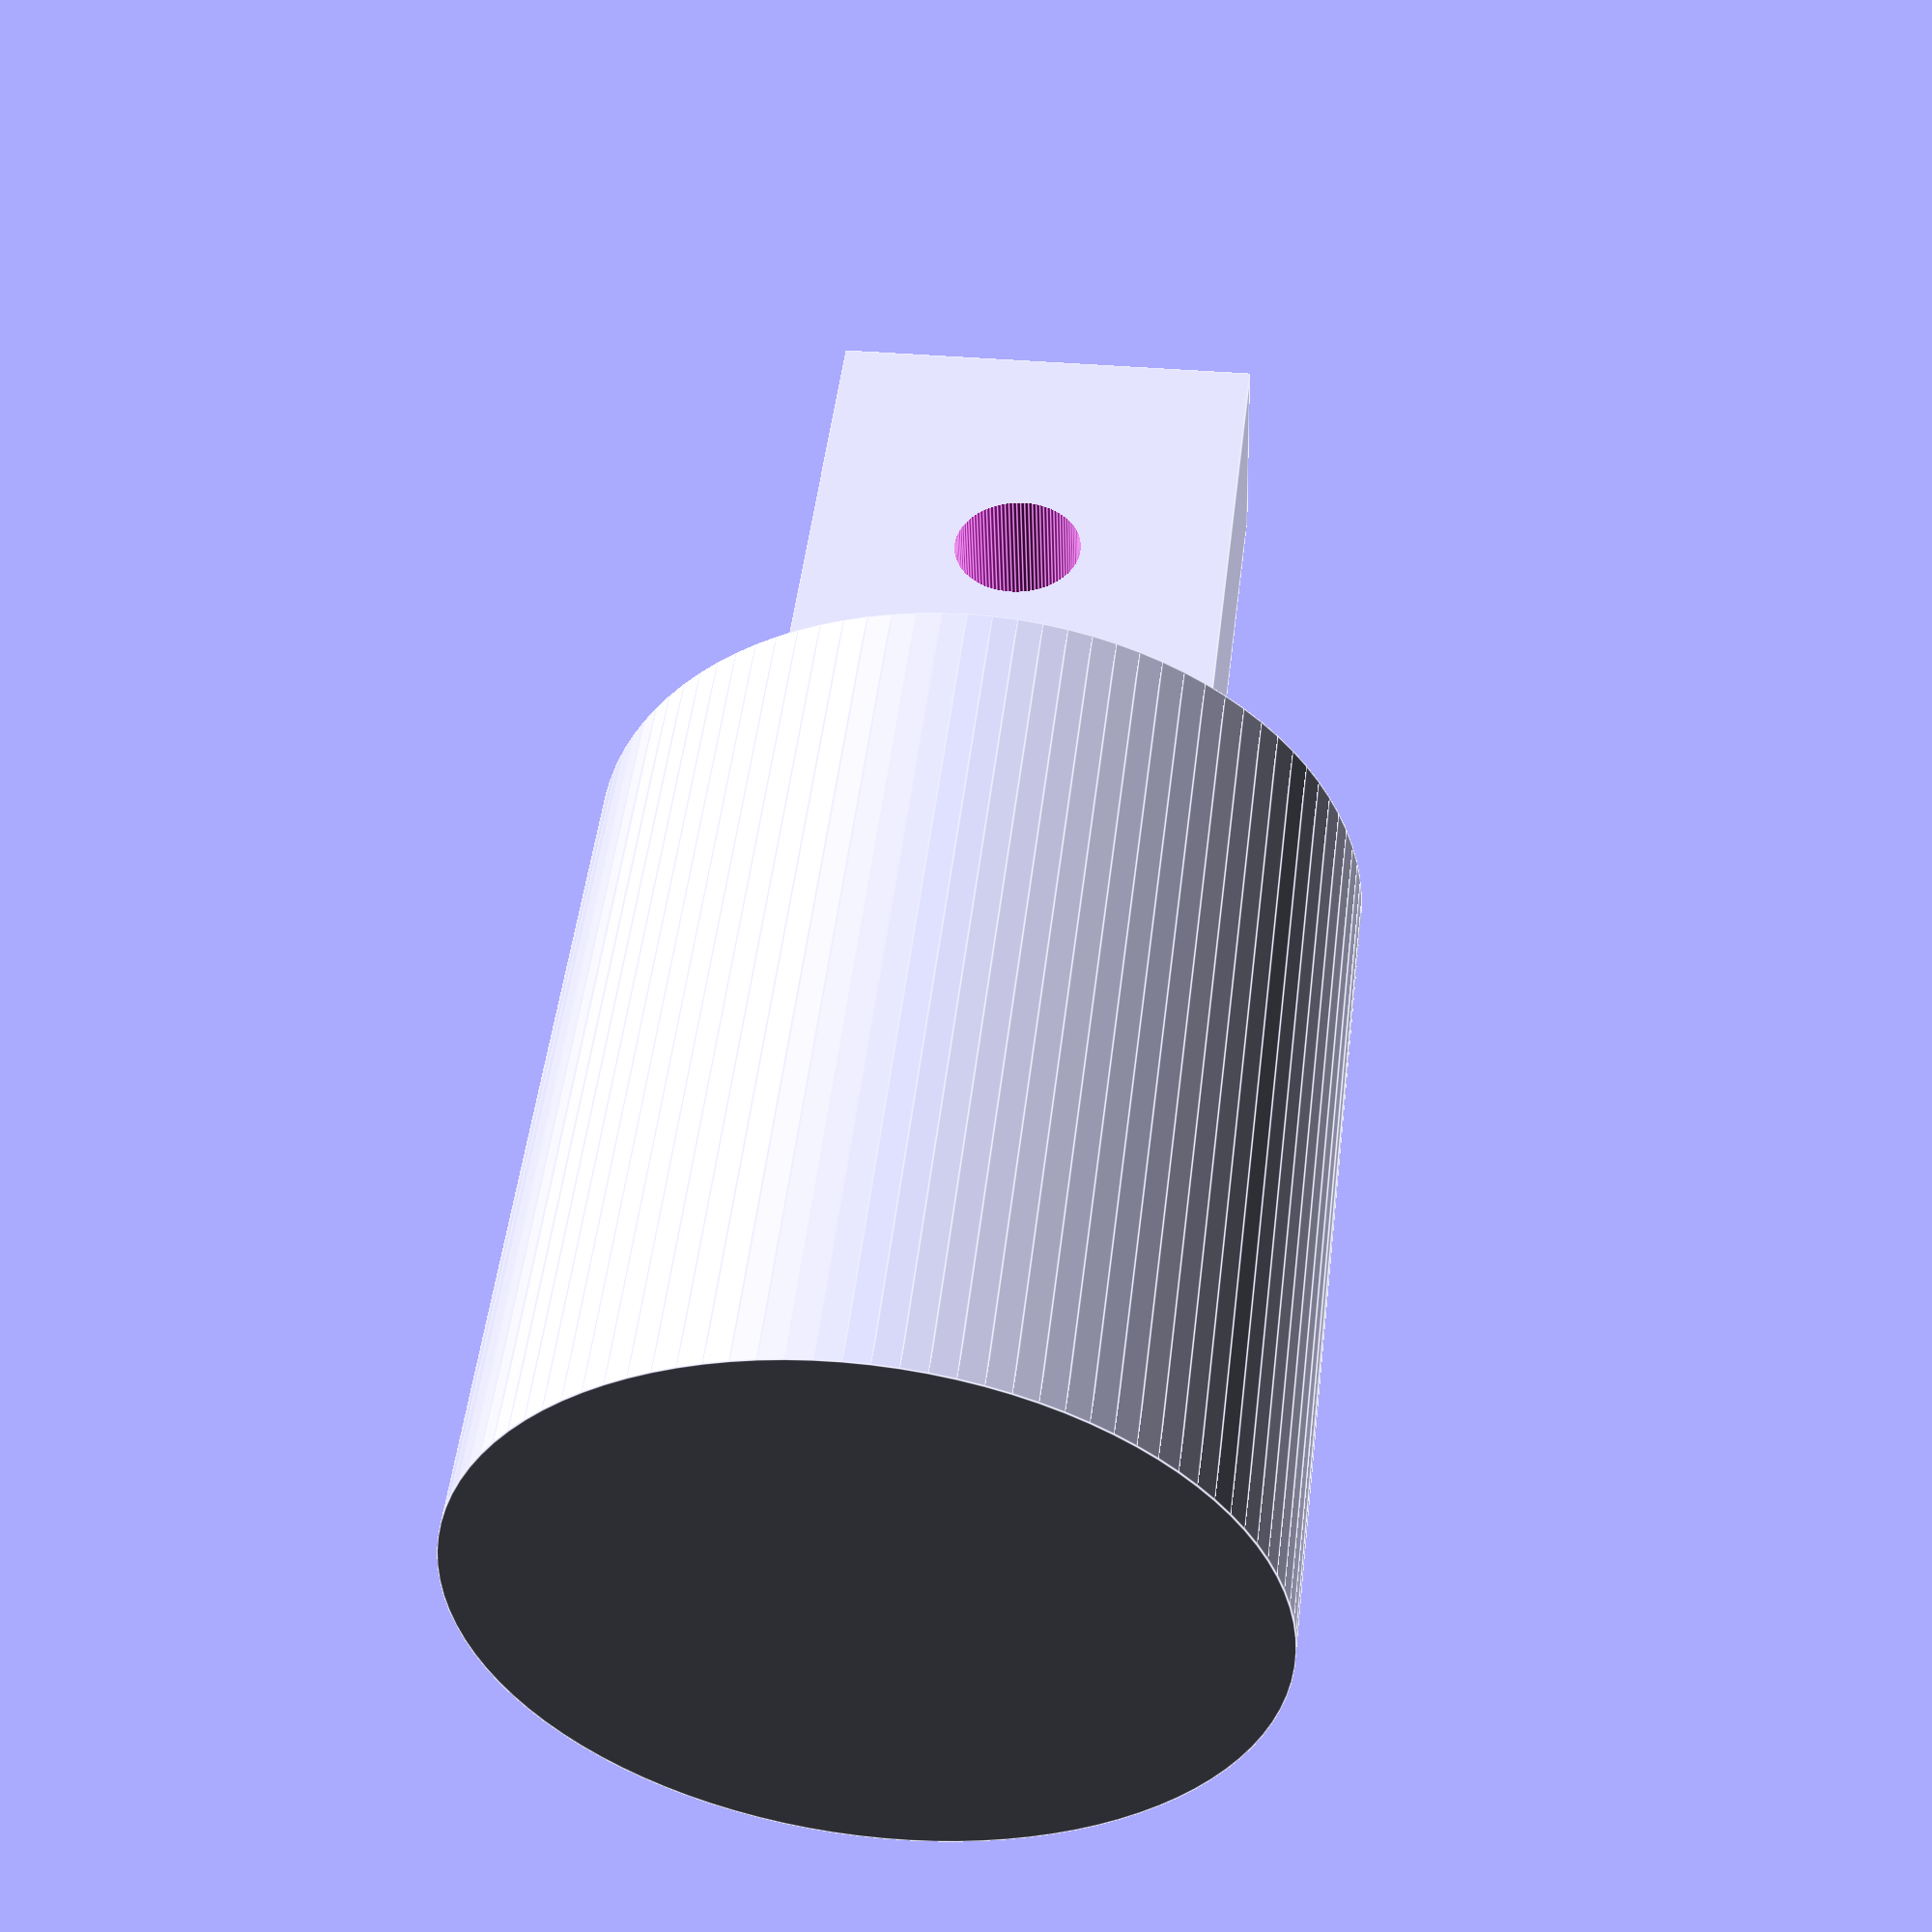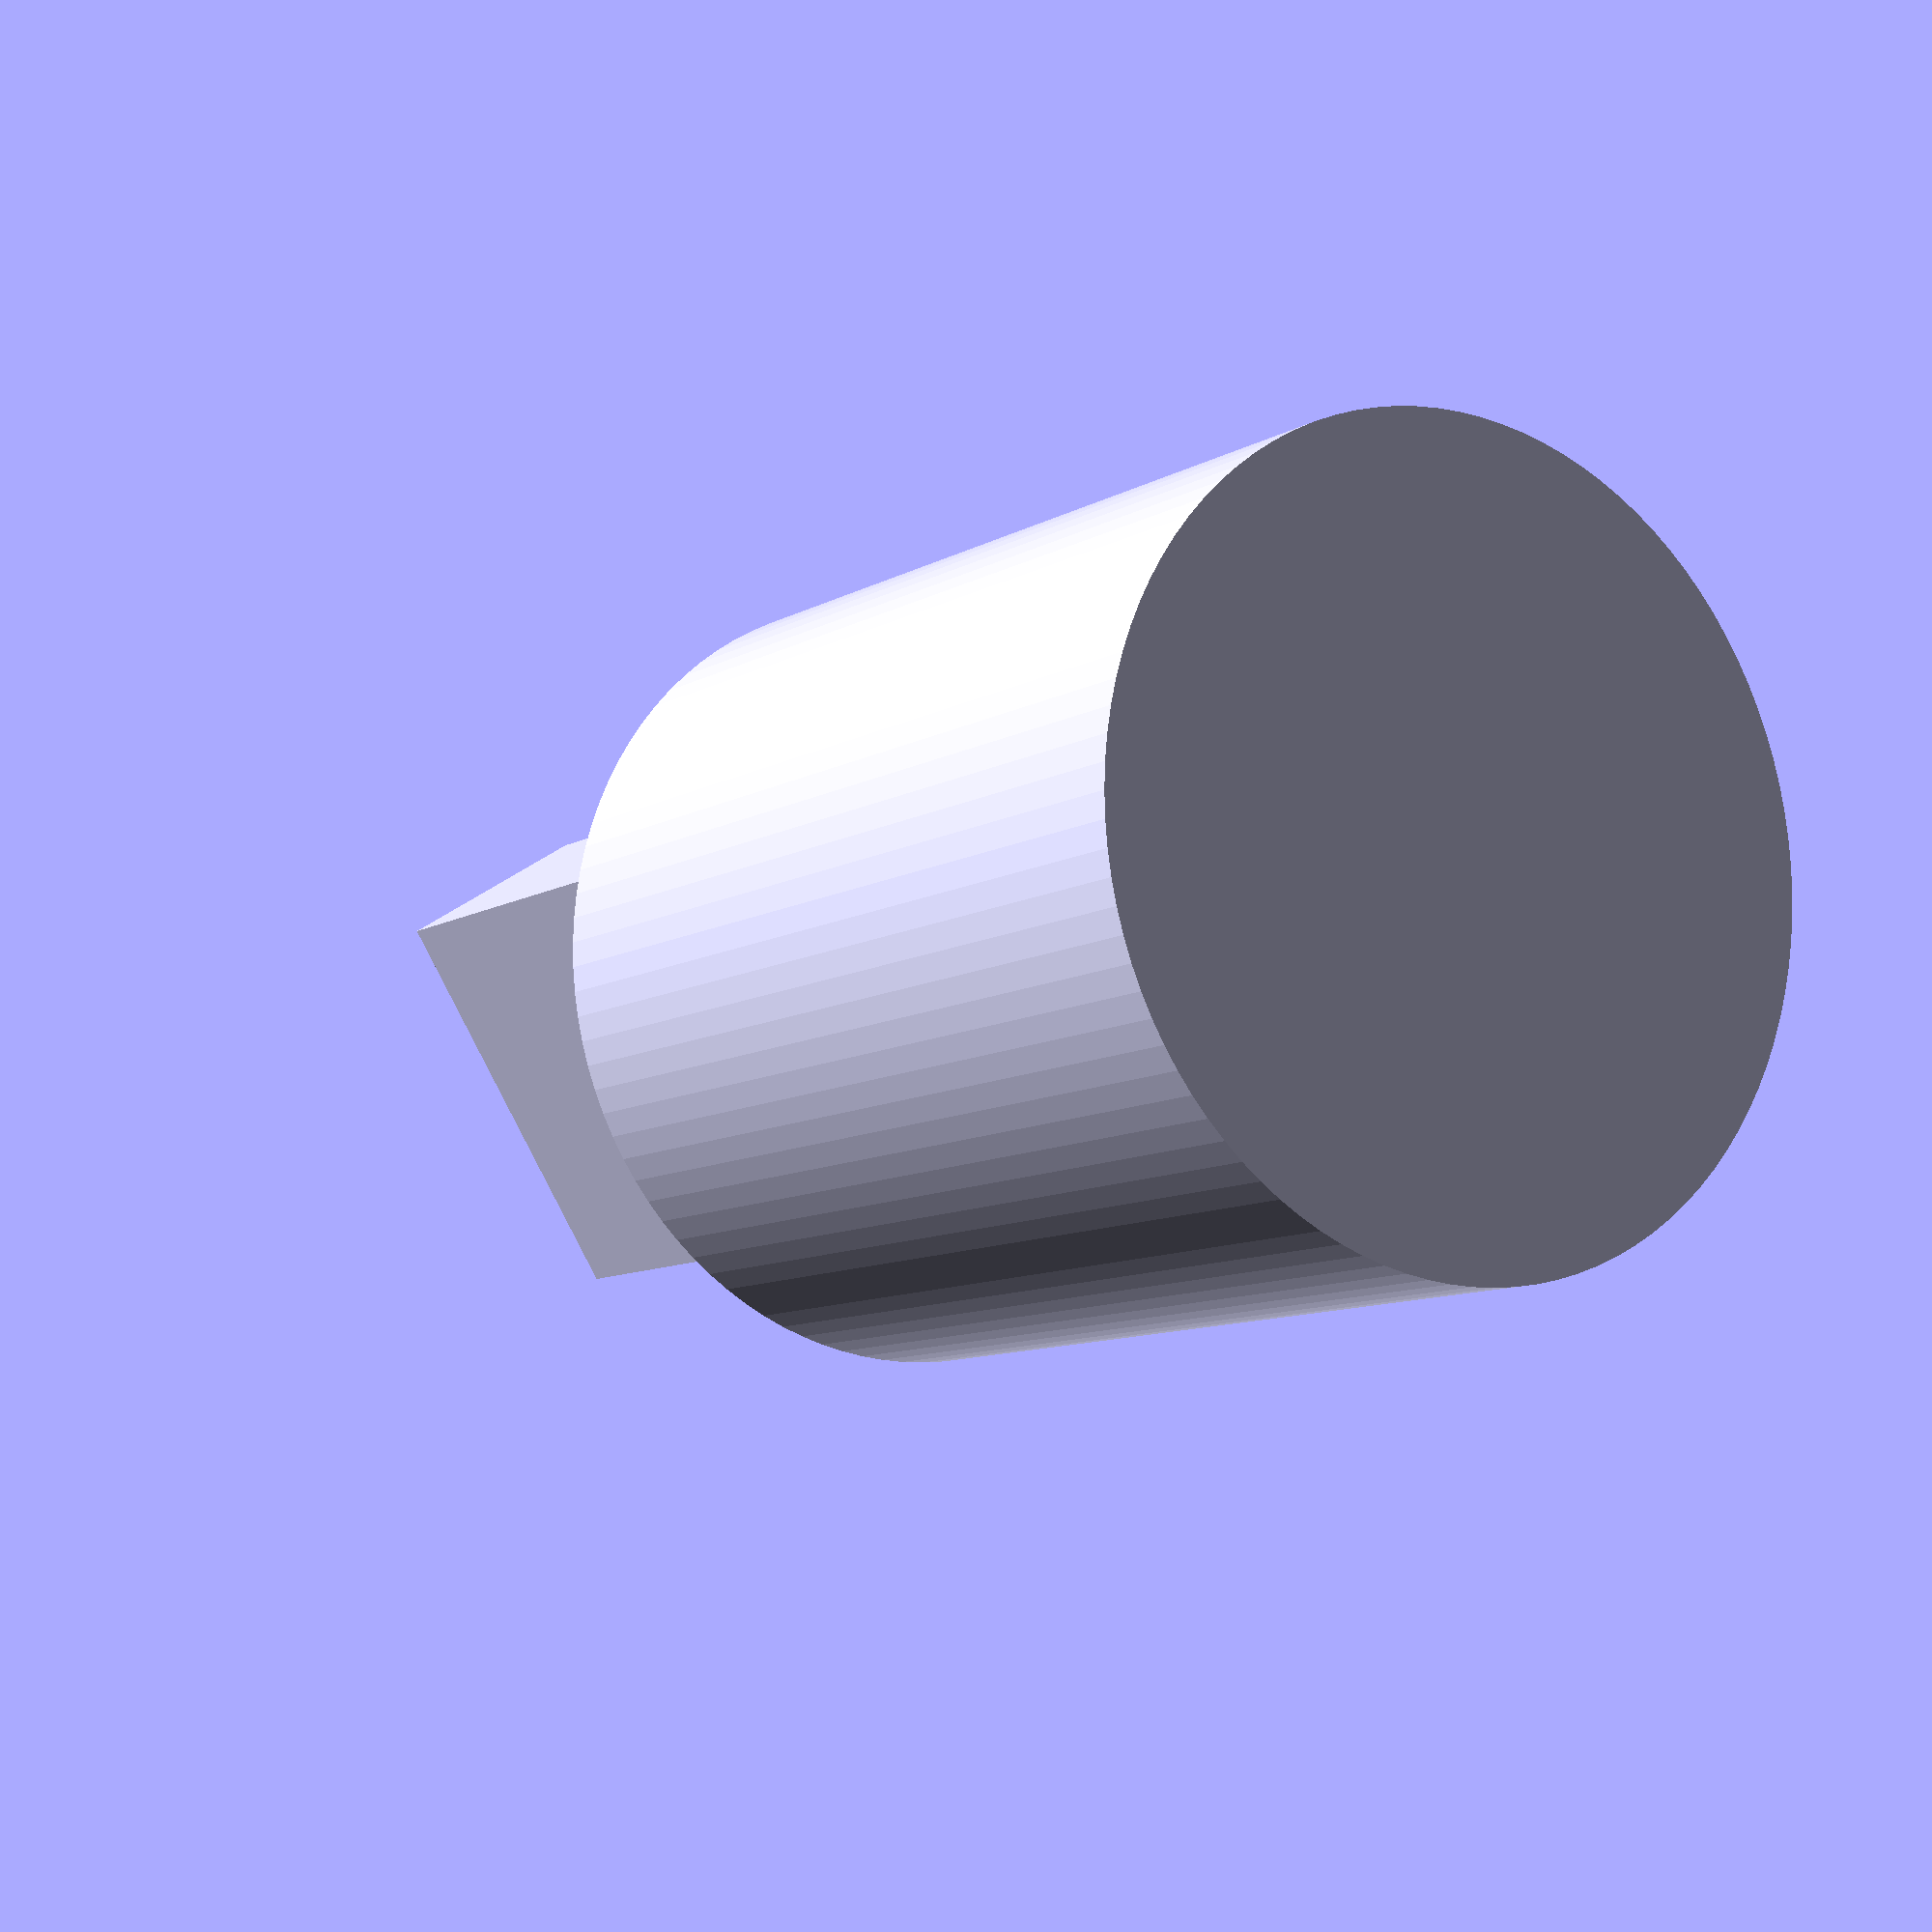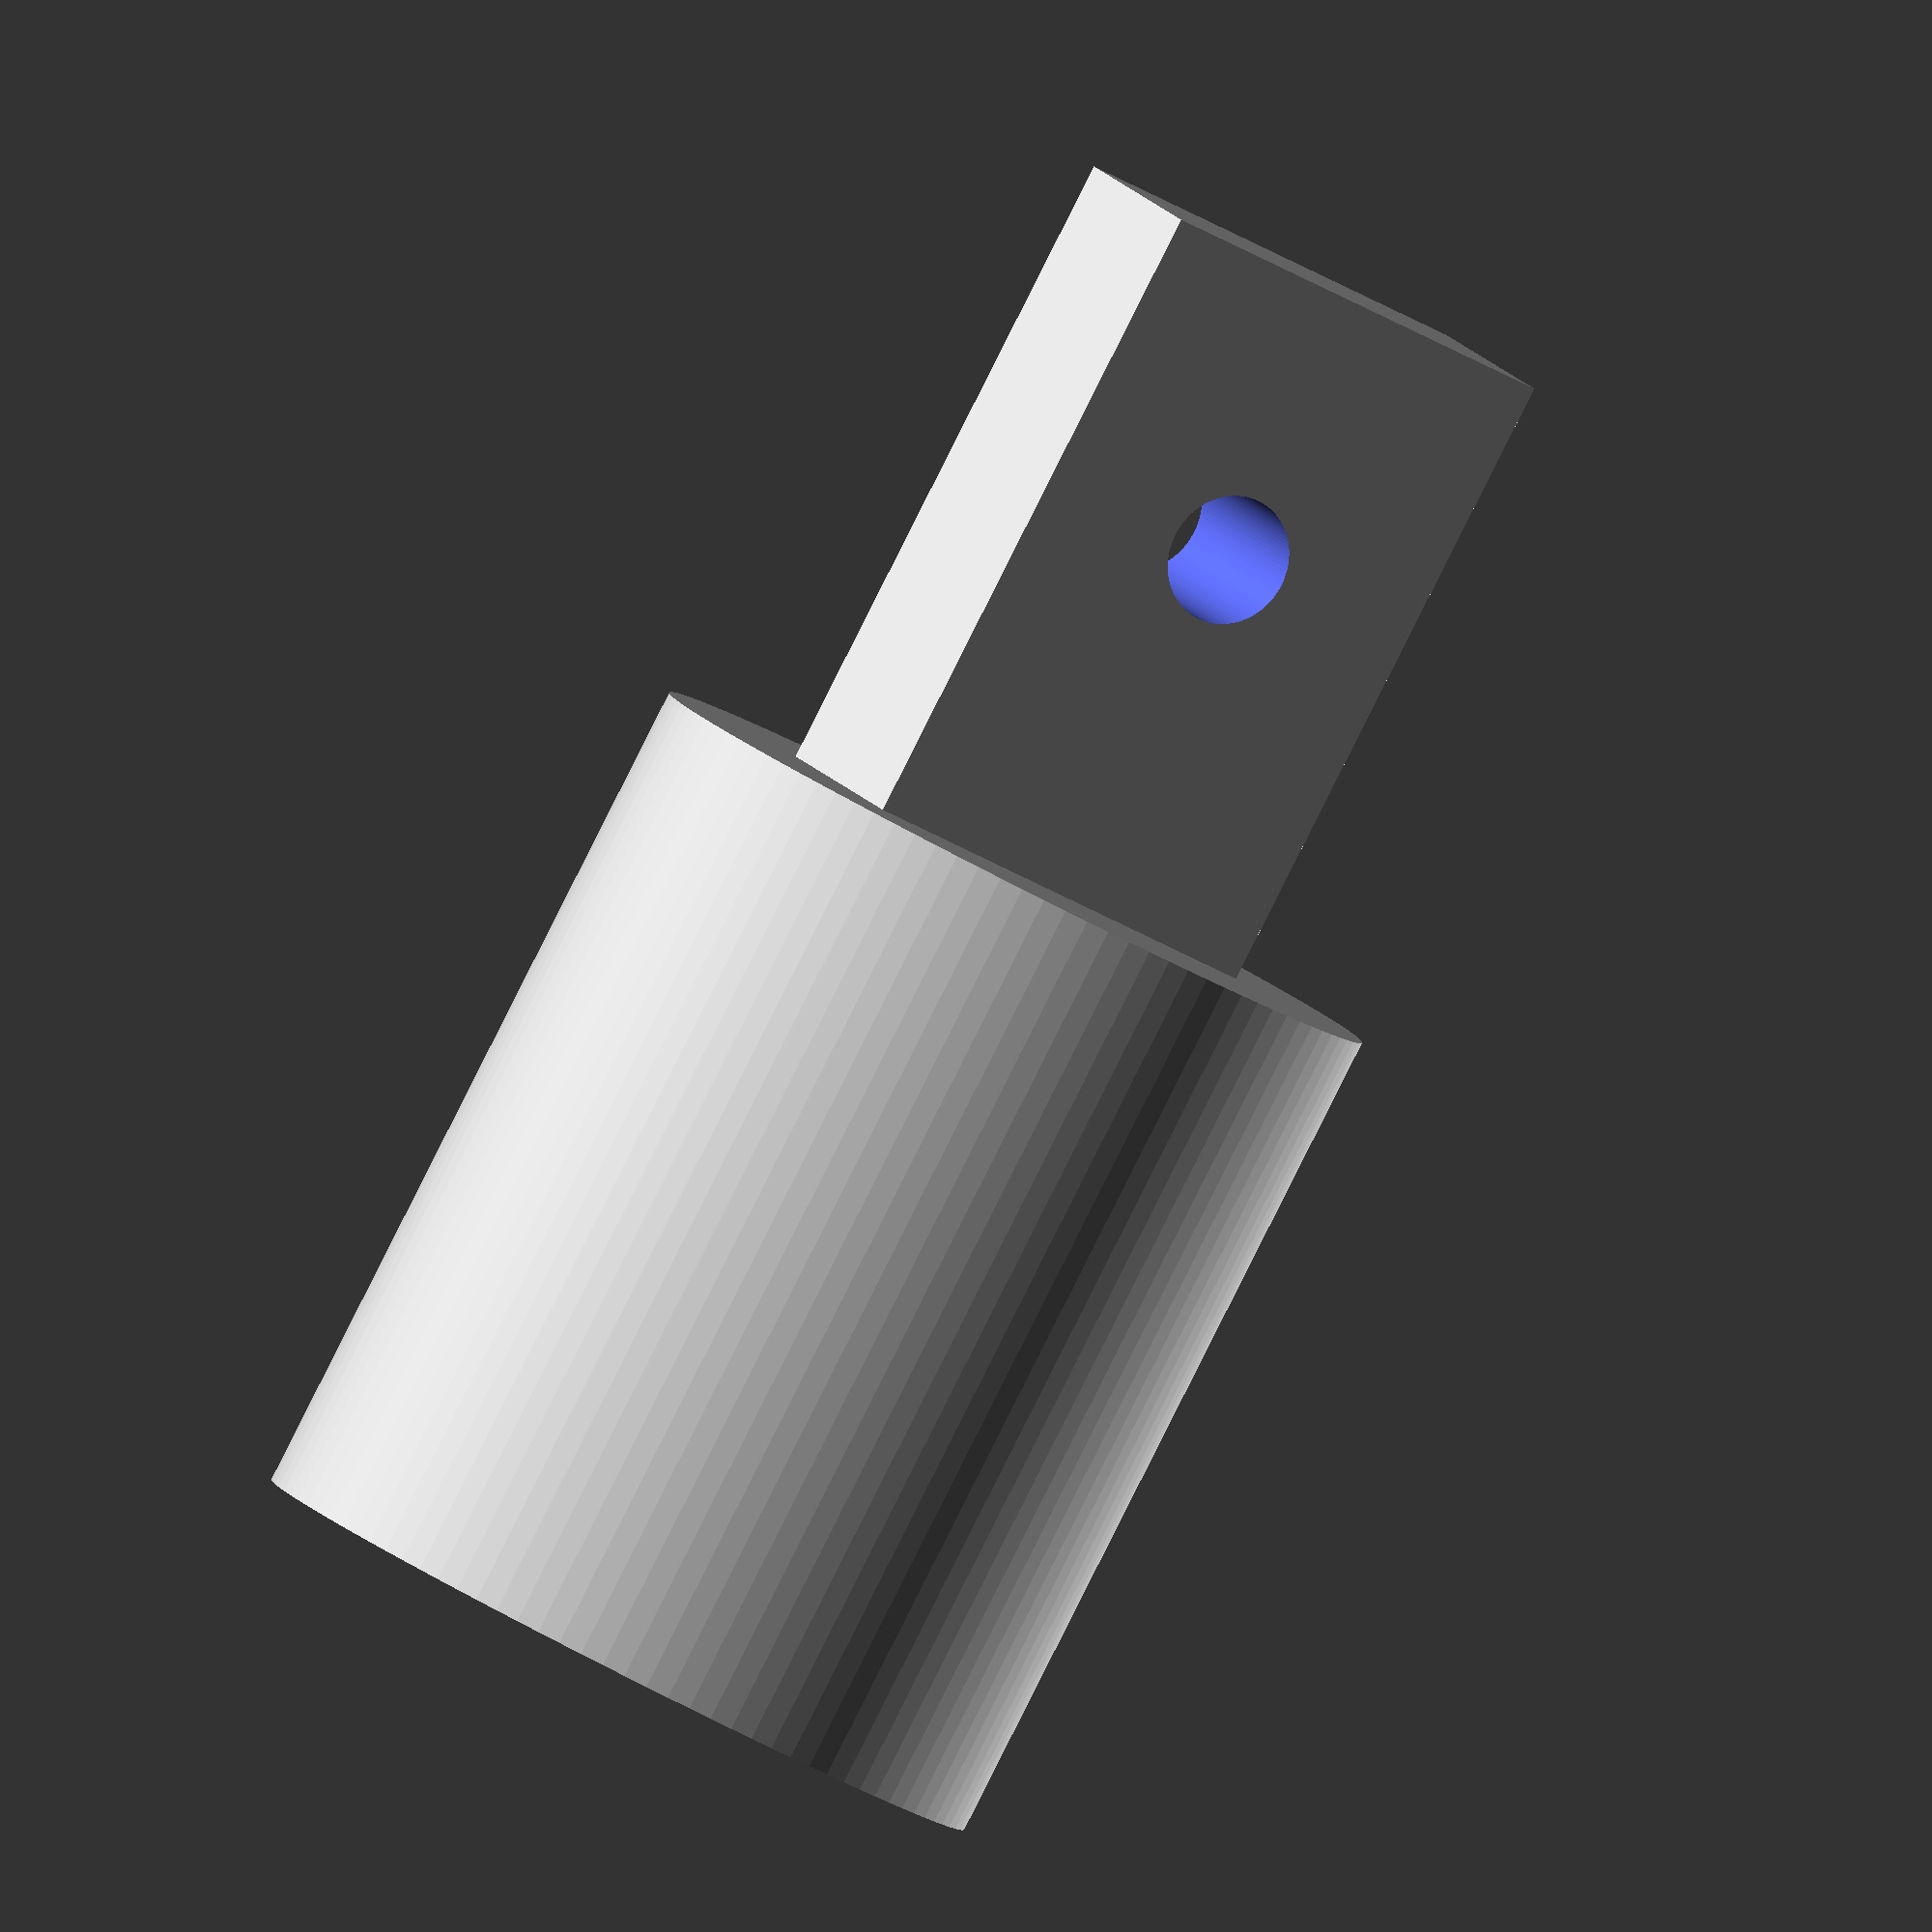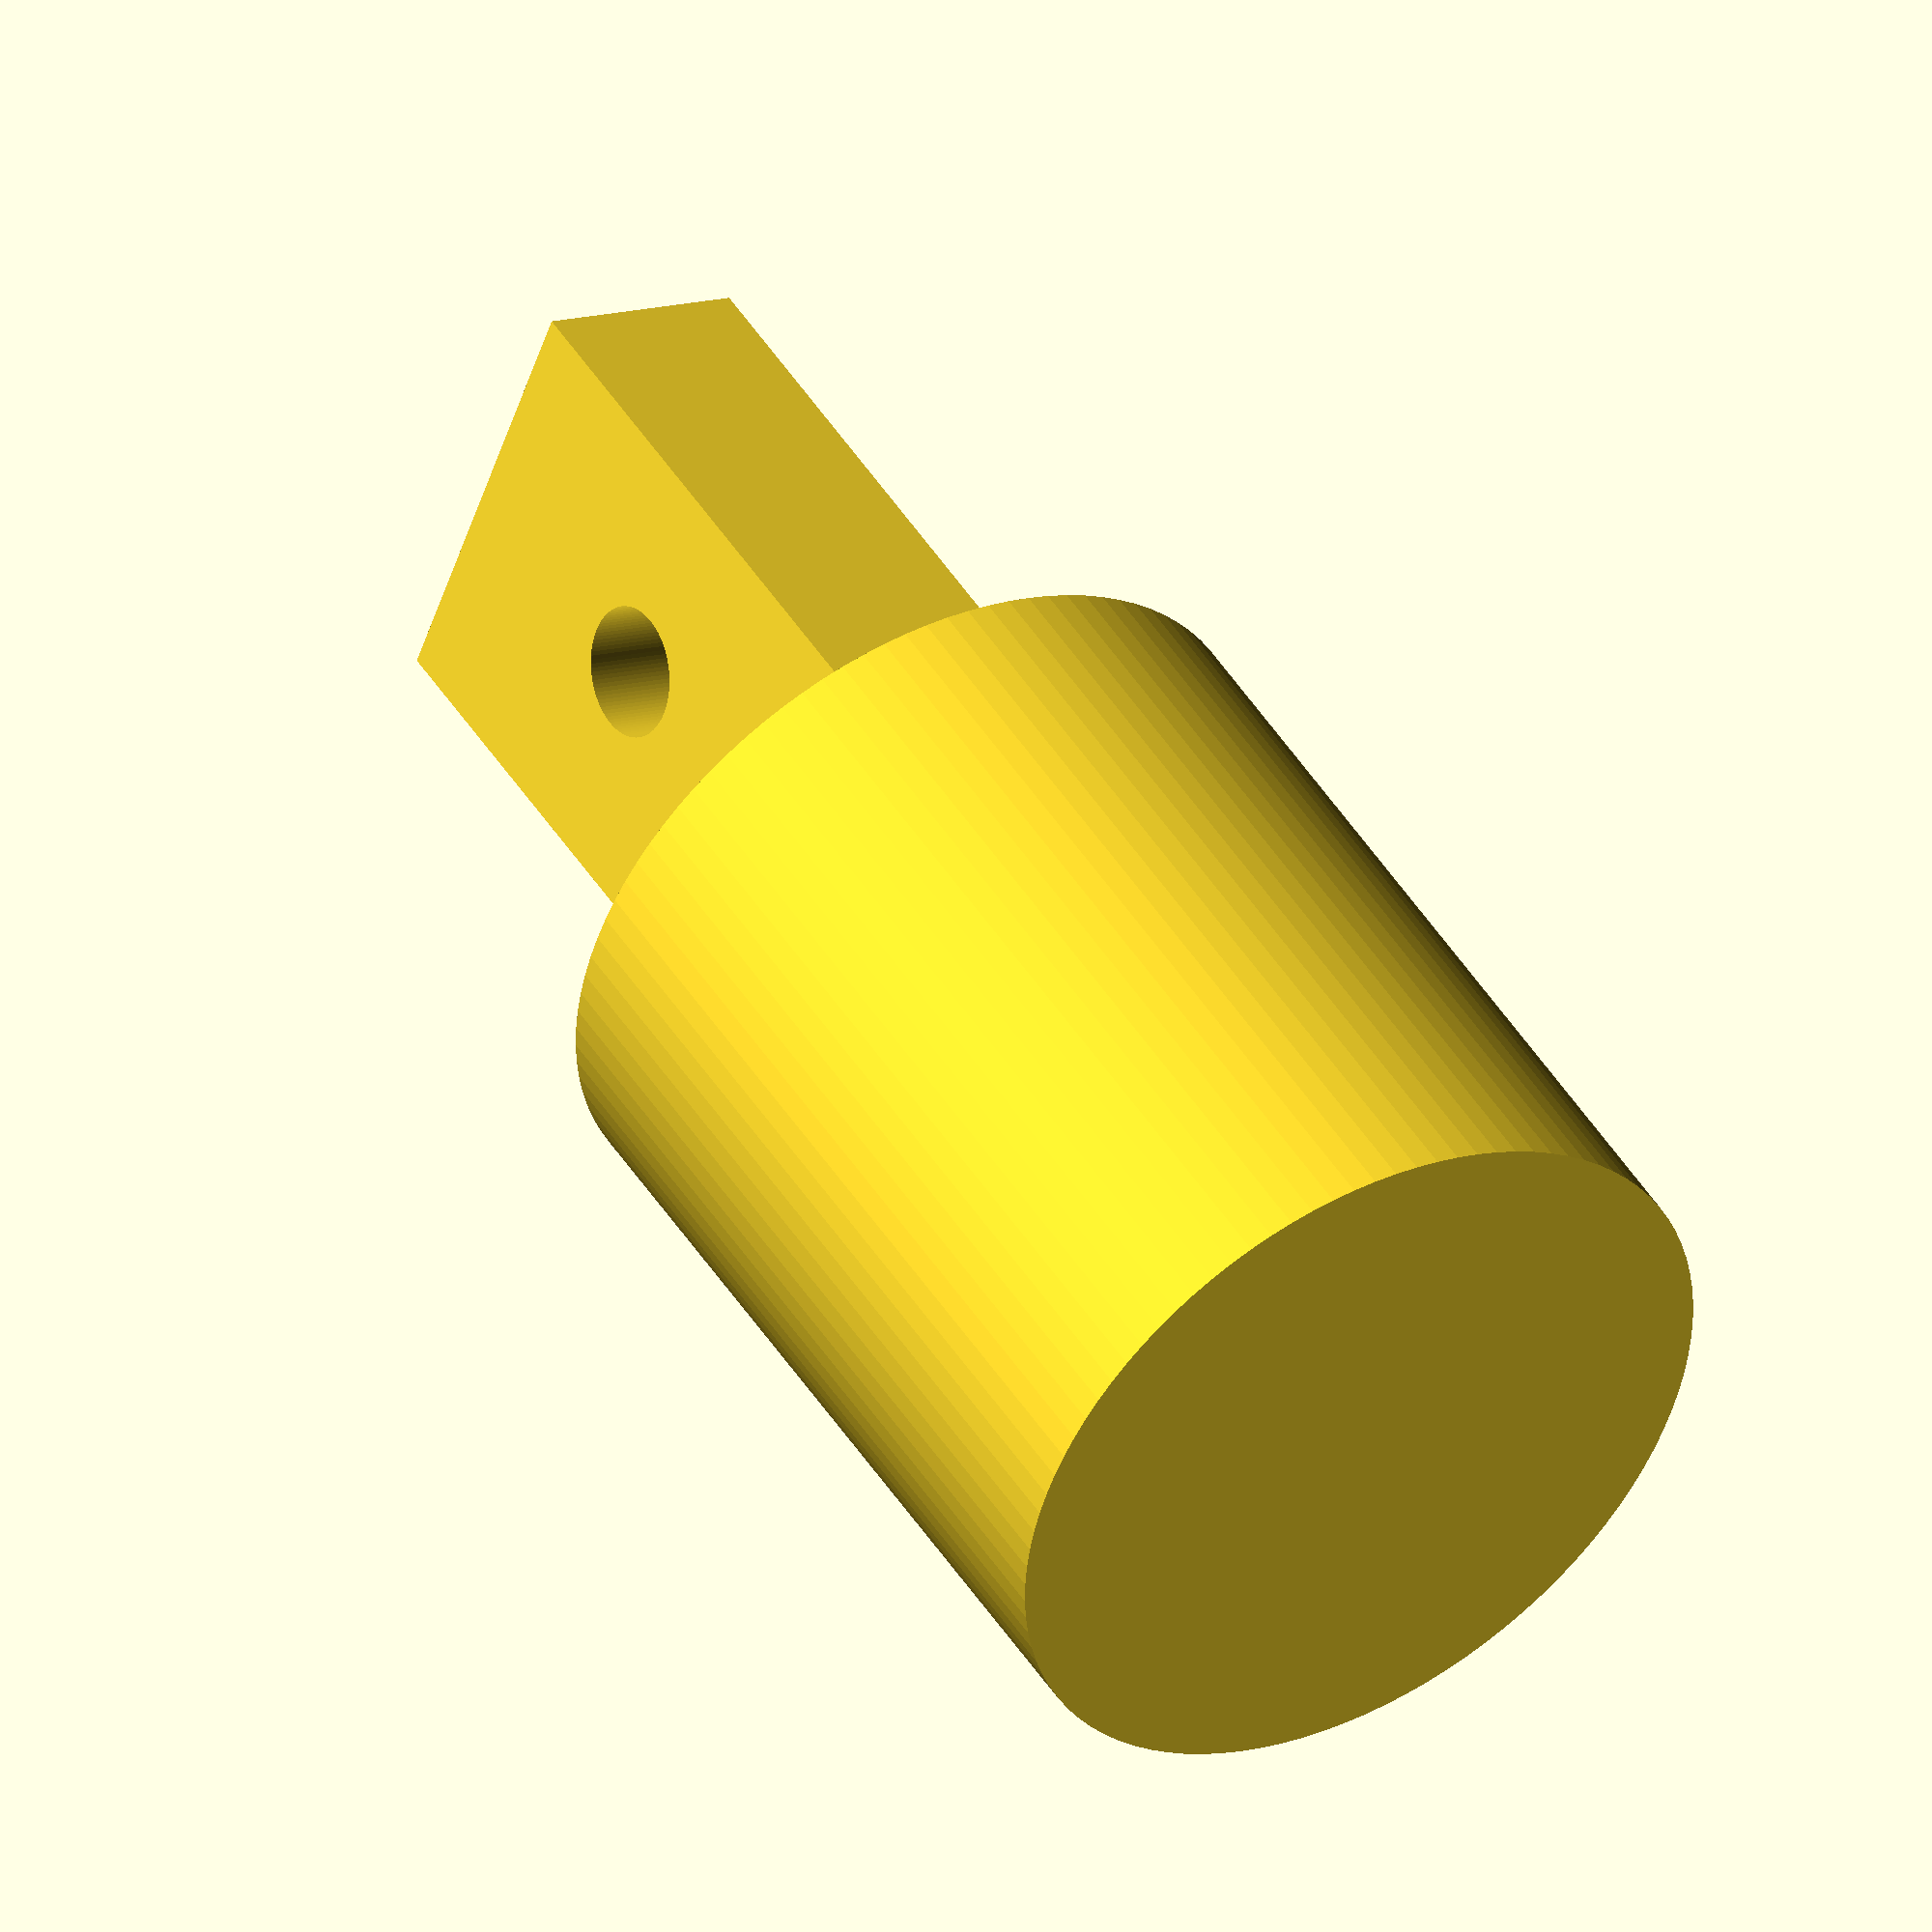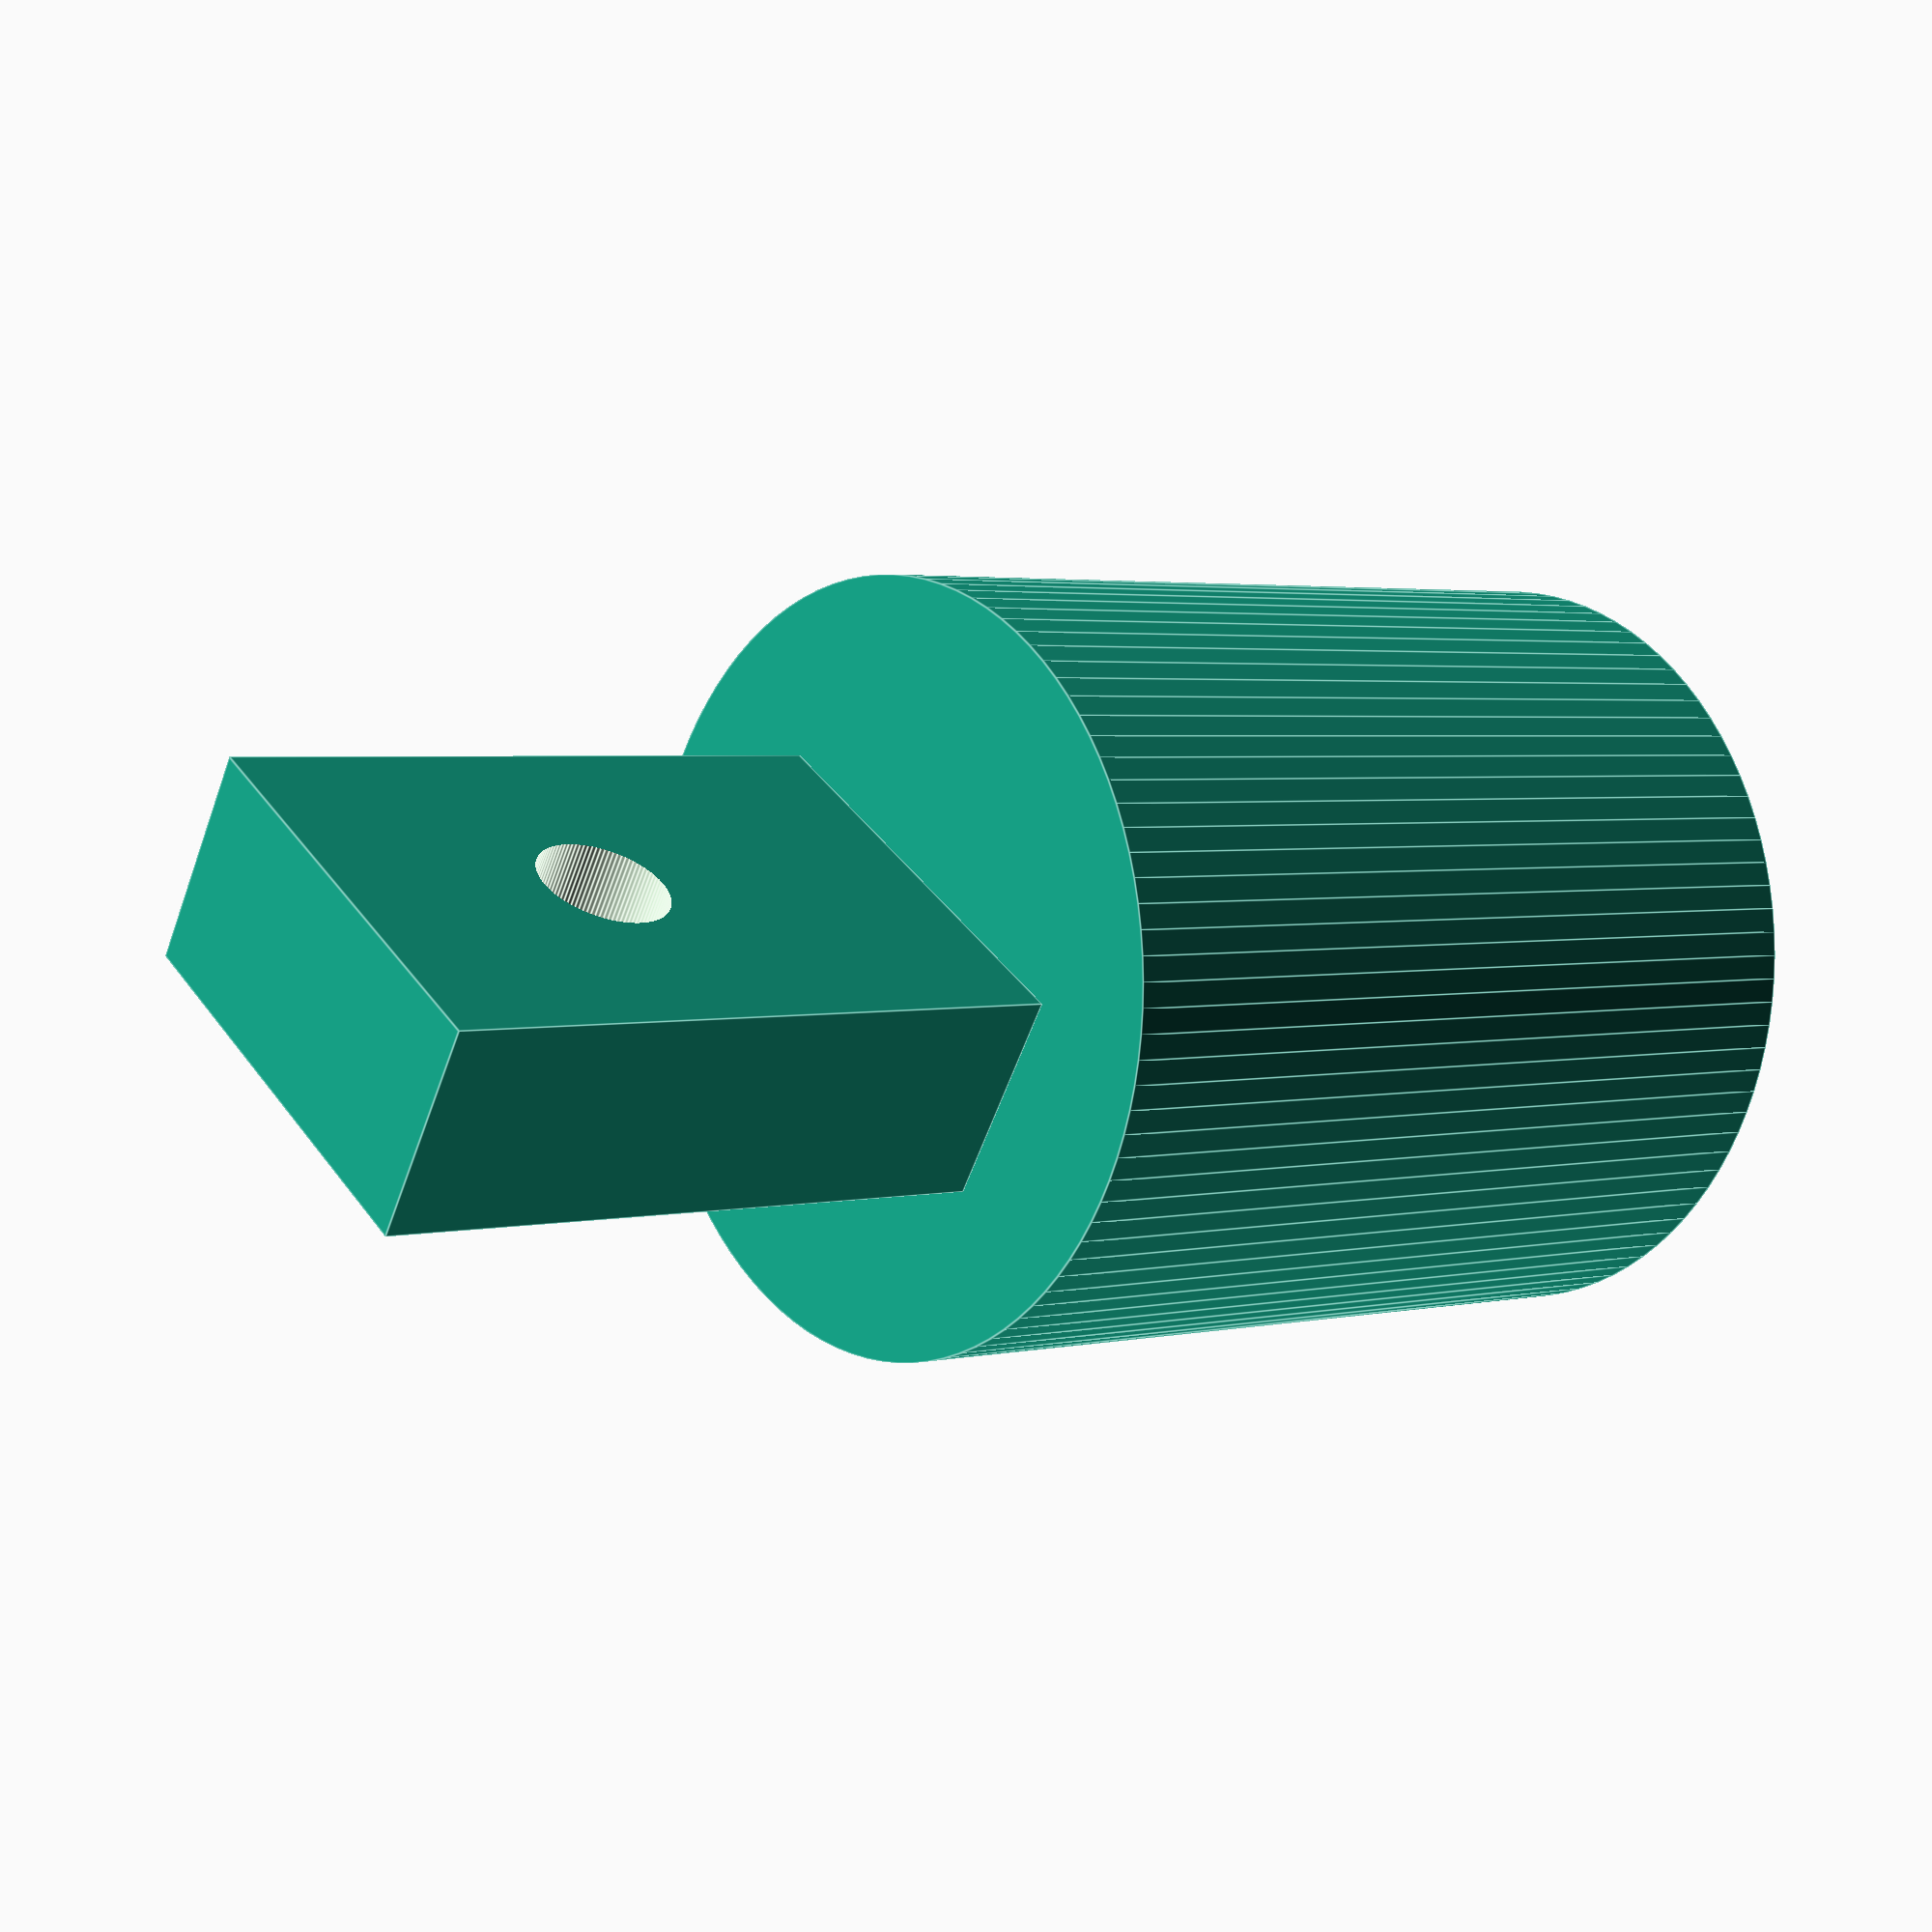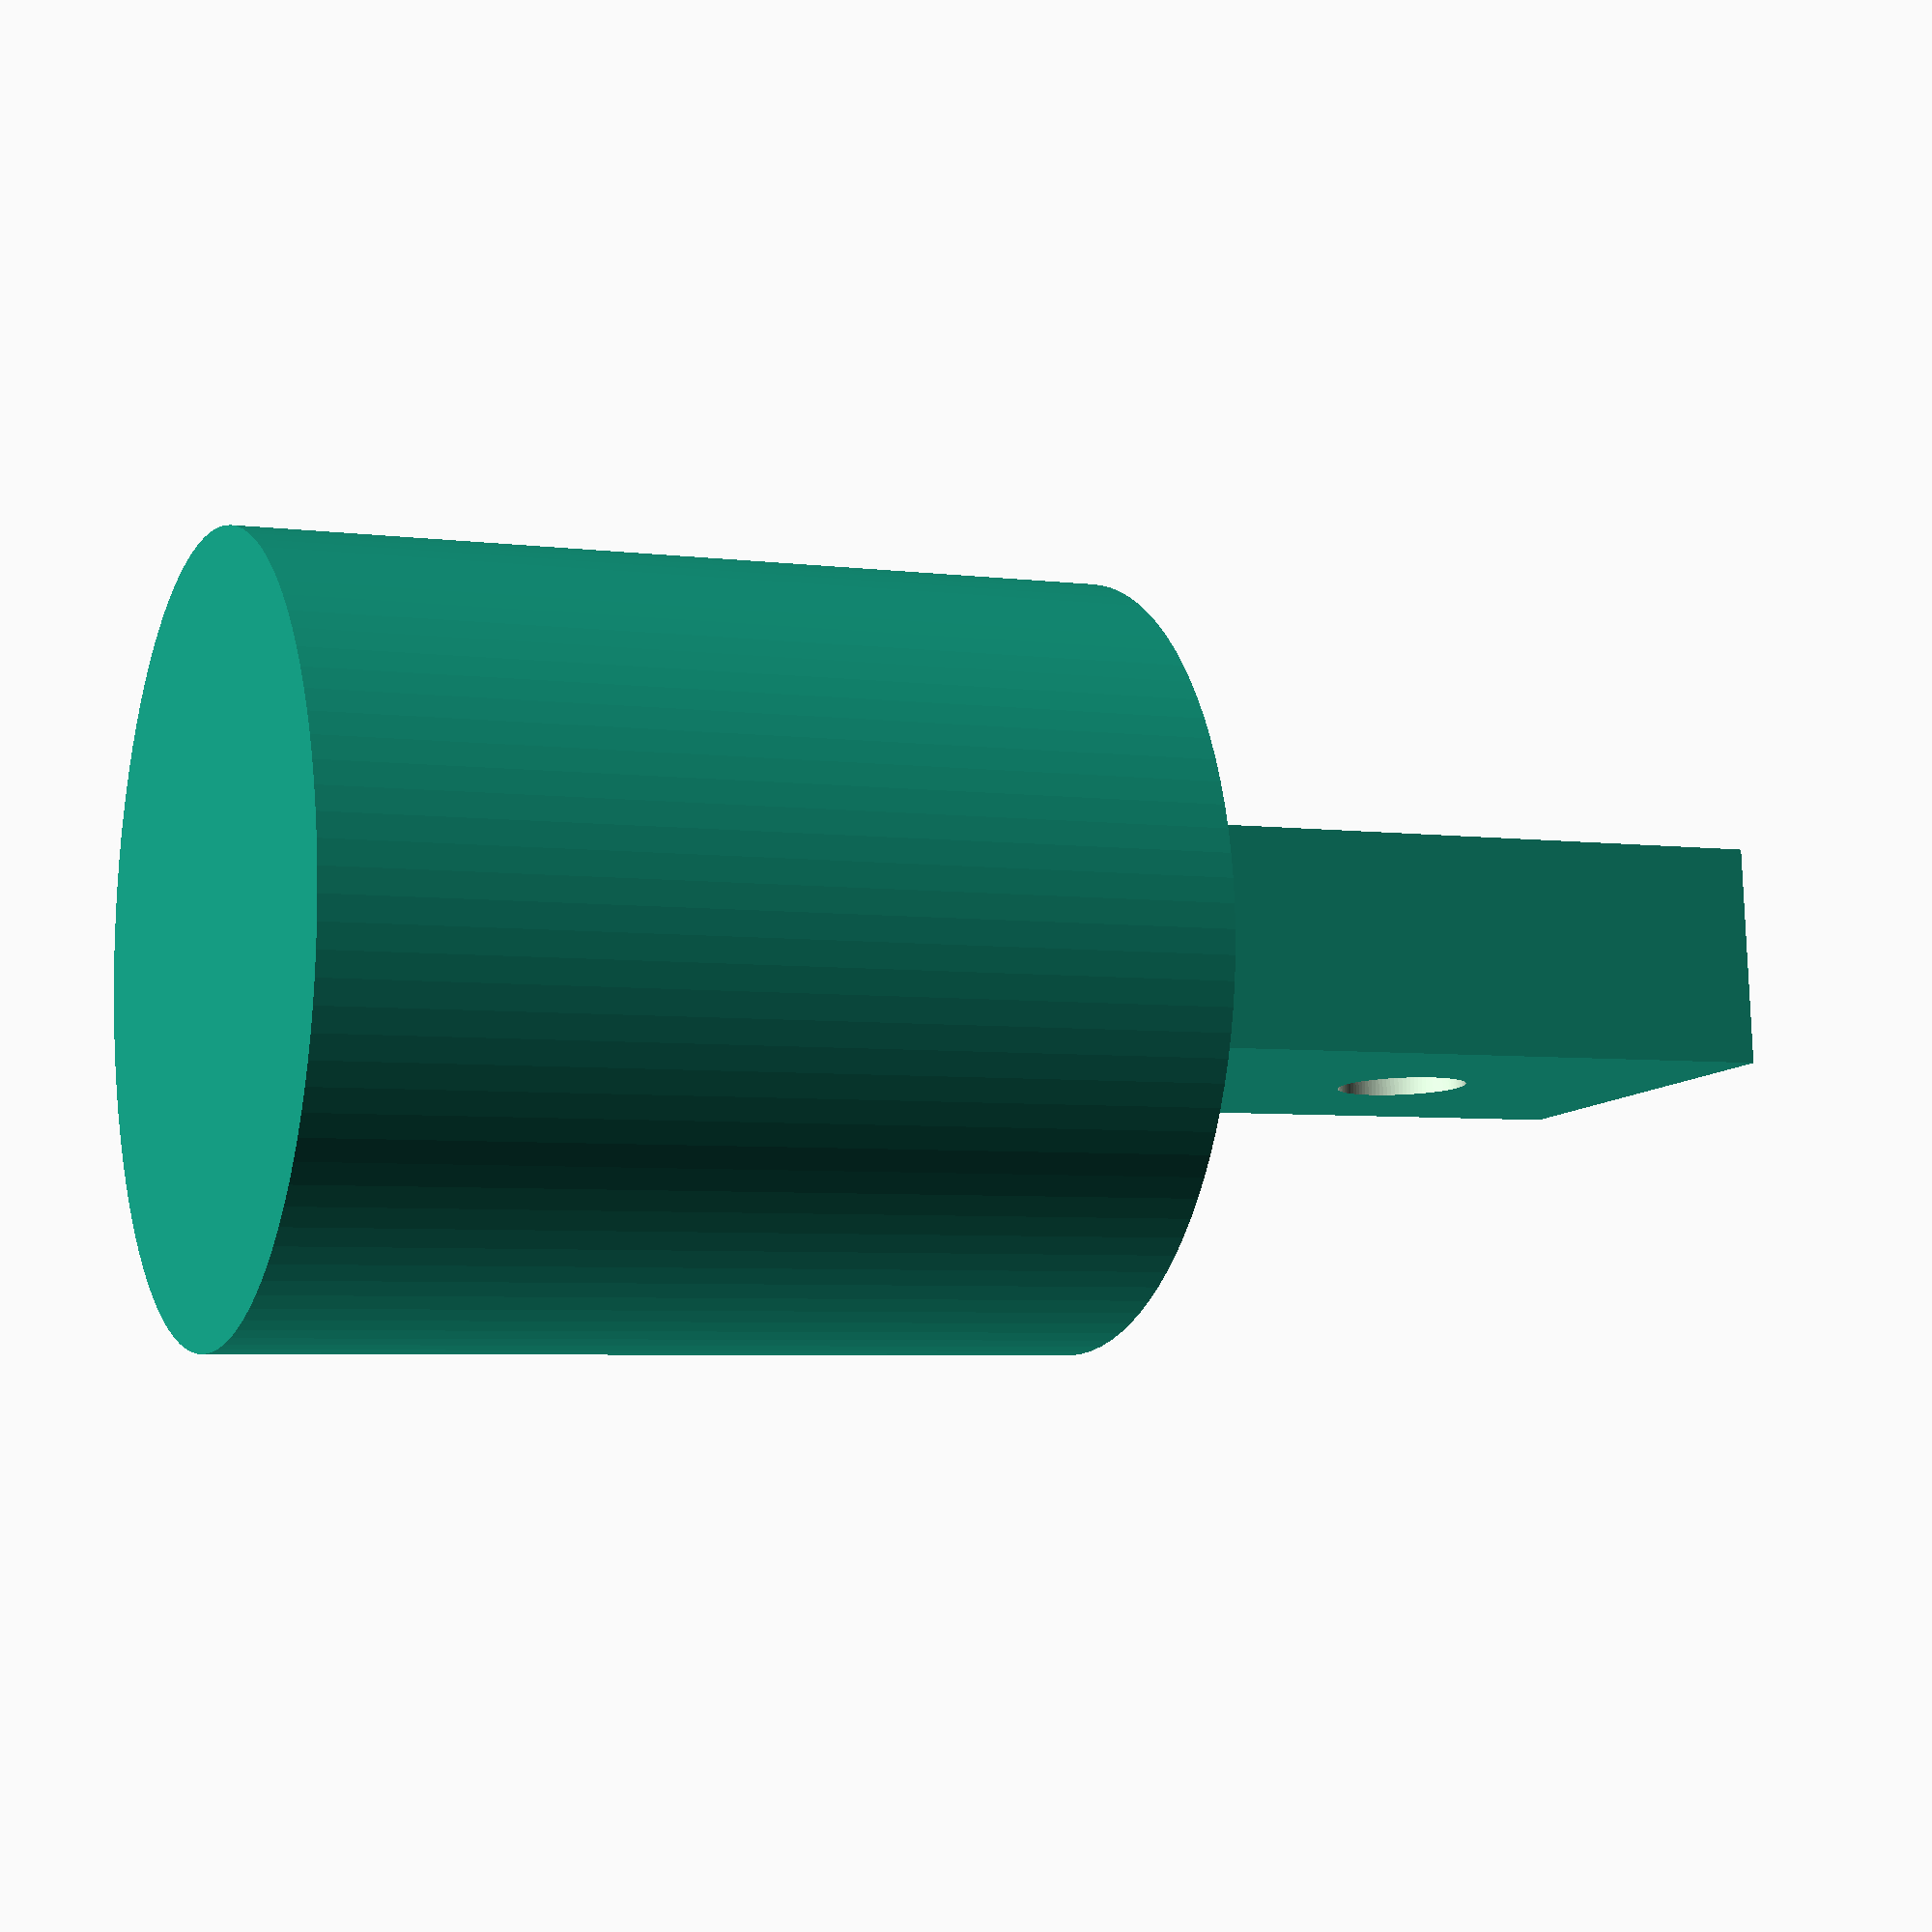
<openscad>
//*******************************************************
// ********** Prusa Rounded Clip by MacFly **************
// **            made dec 02 2015                      **
//*******************************************************

//--------------------------------------------------------------------------------------//
/* [cylinder] */
// Cylinder height mm - Hauteur du cylindre en mm. Default 20
CYLINDER_HEIGHT = 20;   // [10:100]         
// Cylinder radius mm - Rayon du cylindre en mm. Default 17.6mm (8.80 x 2 )
CYLINDER_RADIUS = 8.80; //[6:0.01:10]   
/* [Tab] */
//  Tab length - Longueur de la languette en mm. Default 15
TAB_LENGTH = 15;   // [10:1:100]         
// 5mm thickness - Epaisseur de la languette. Default 5
TAB_THICKNESS = 5;  // [5:0.5:10 ]     
// Tab width mm - Largeur de la languette en mm
TAB_WIDTH = 10; // [5:1:20]   
/* [Screw] */
// screw hole radius - Rayon du trou pour la vis
SCREW_HOLE_RADIUS = 1.5; //[0:0.1:5]
// tab screw hole 5mm from the edge - distance du trou 5mm du bord extérieur
SCREW_HOLE_OFFSET = 5; // [1:100 ]
/* [Body] */
// Default 1.4mm shell thickness |  Epaisseur de la coque du cylindre
SHELL_THICKNESS = 1.4; 

/* [Hidden] */
$fn = 100;
EXTRUSION_THICKNESS = CYLINDER_RADIUS - SHELL_THICKNESS * 2;

module cylindre()
    {
    difference()
        {
                cylinder(r=CYLINDER_RADIUS, h=CYLINDER_HEIGHT);
                translate([0,0,5]) extruCylinder();
        }
    }
    
module extruCylinder()
    {
                cylinder(r=EXTRUSION_THICKNESS, h=CYLINDER_HEIGHT - 10);  
    }
    
module  tab()
    {
     difference() {
                  
            translate([0,0,0]) rotate([90,90,0]) cube([TAB_LENGTH,TAB_WIDTH,TAB_THICKNESS]);
            translate([TAB_WIDTH/2, 75, -SCREW_HOLE_OFFSET - 1.5]) rotate([90,90,0]) cylinder(r=SCREW_HOLE_RADIUS,h=150);
     }
  }

cylindre();
translate([-TAB_WIDTH/2,TAB_THICKNESS/2,CYLINDER_HEIGHT + TAB_LENGTH]) tab();


</openscad>
<views>
elev=130.4 azim=181.8 roll=353.2 proj=p view=edges
elev=189.7 azim=122.2 roll=34.3 proj=p view=wireframe
elev=87.3 azim=153.7 roll=333.2 proj=o view=solid
elev=312.9 azim=249.2 roll=149.4 proj=o view=wireframe
elev=357.3 azim=212.1 roll=50.2 proj=p view=edges
elev=4.8 azim=184.8 roll=247.2 proj=p view=wireframe
</views>
